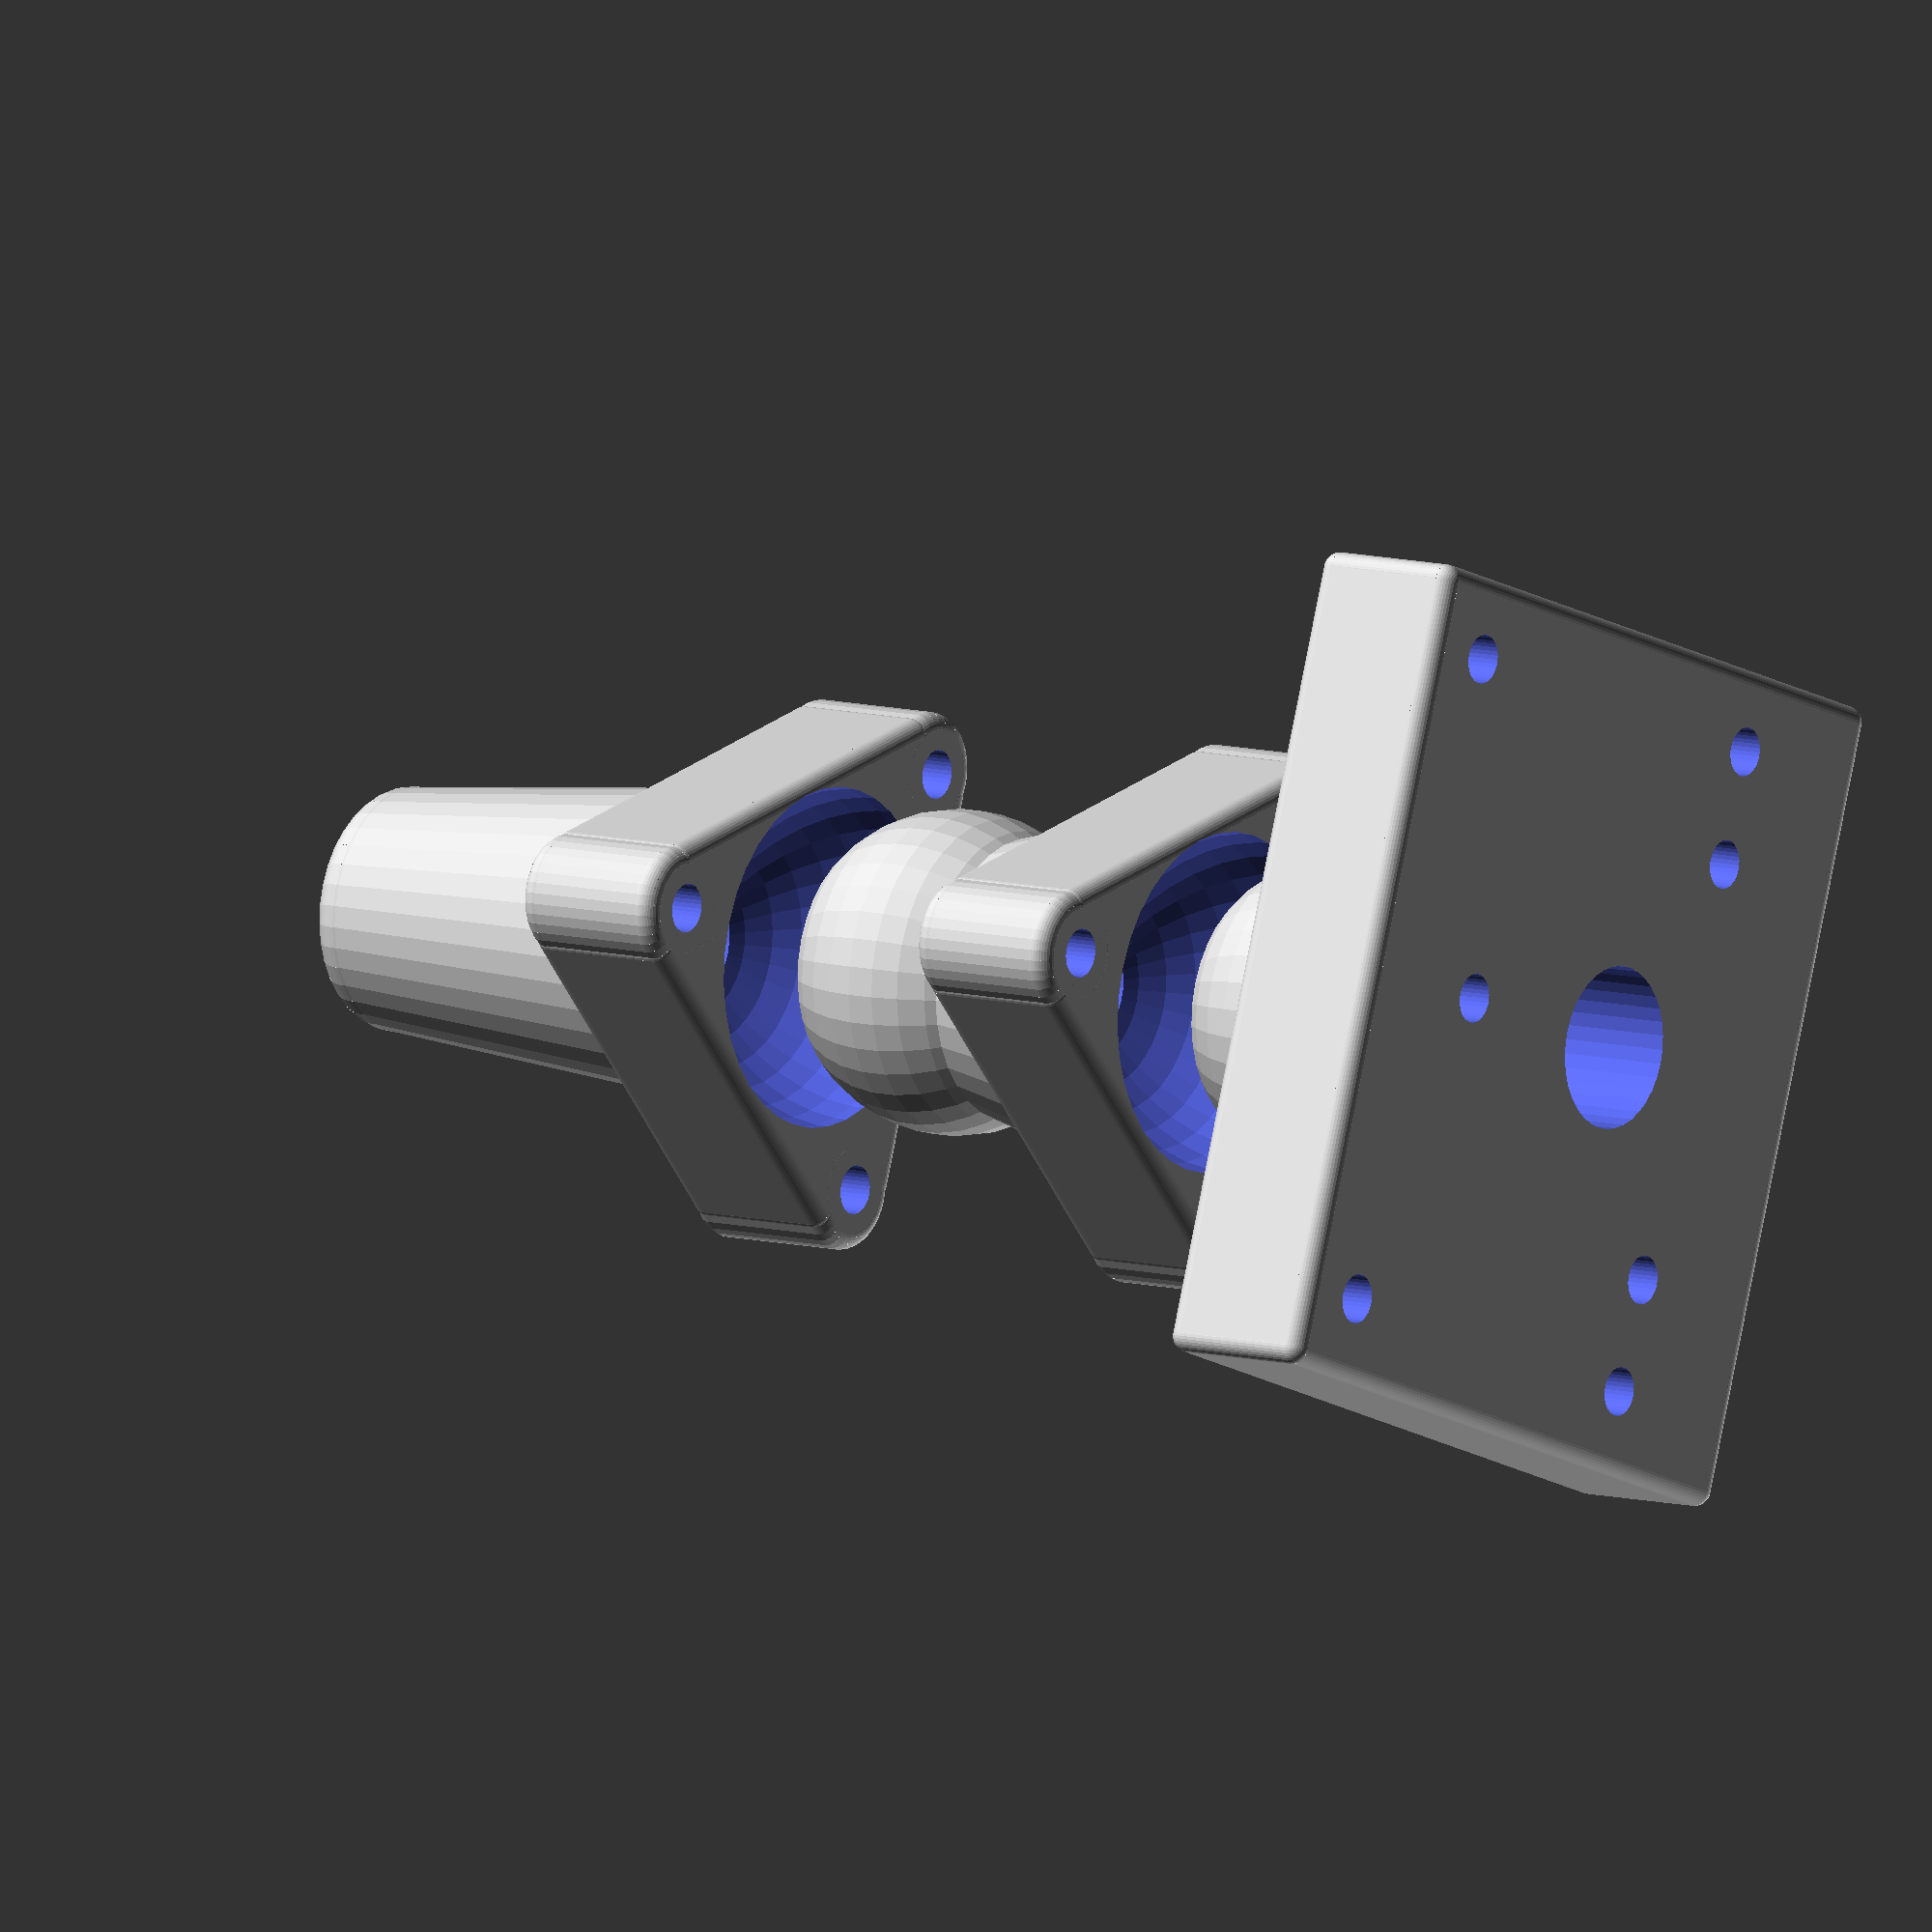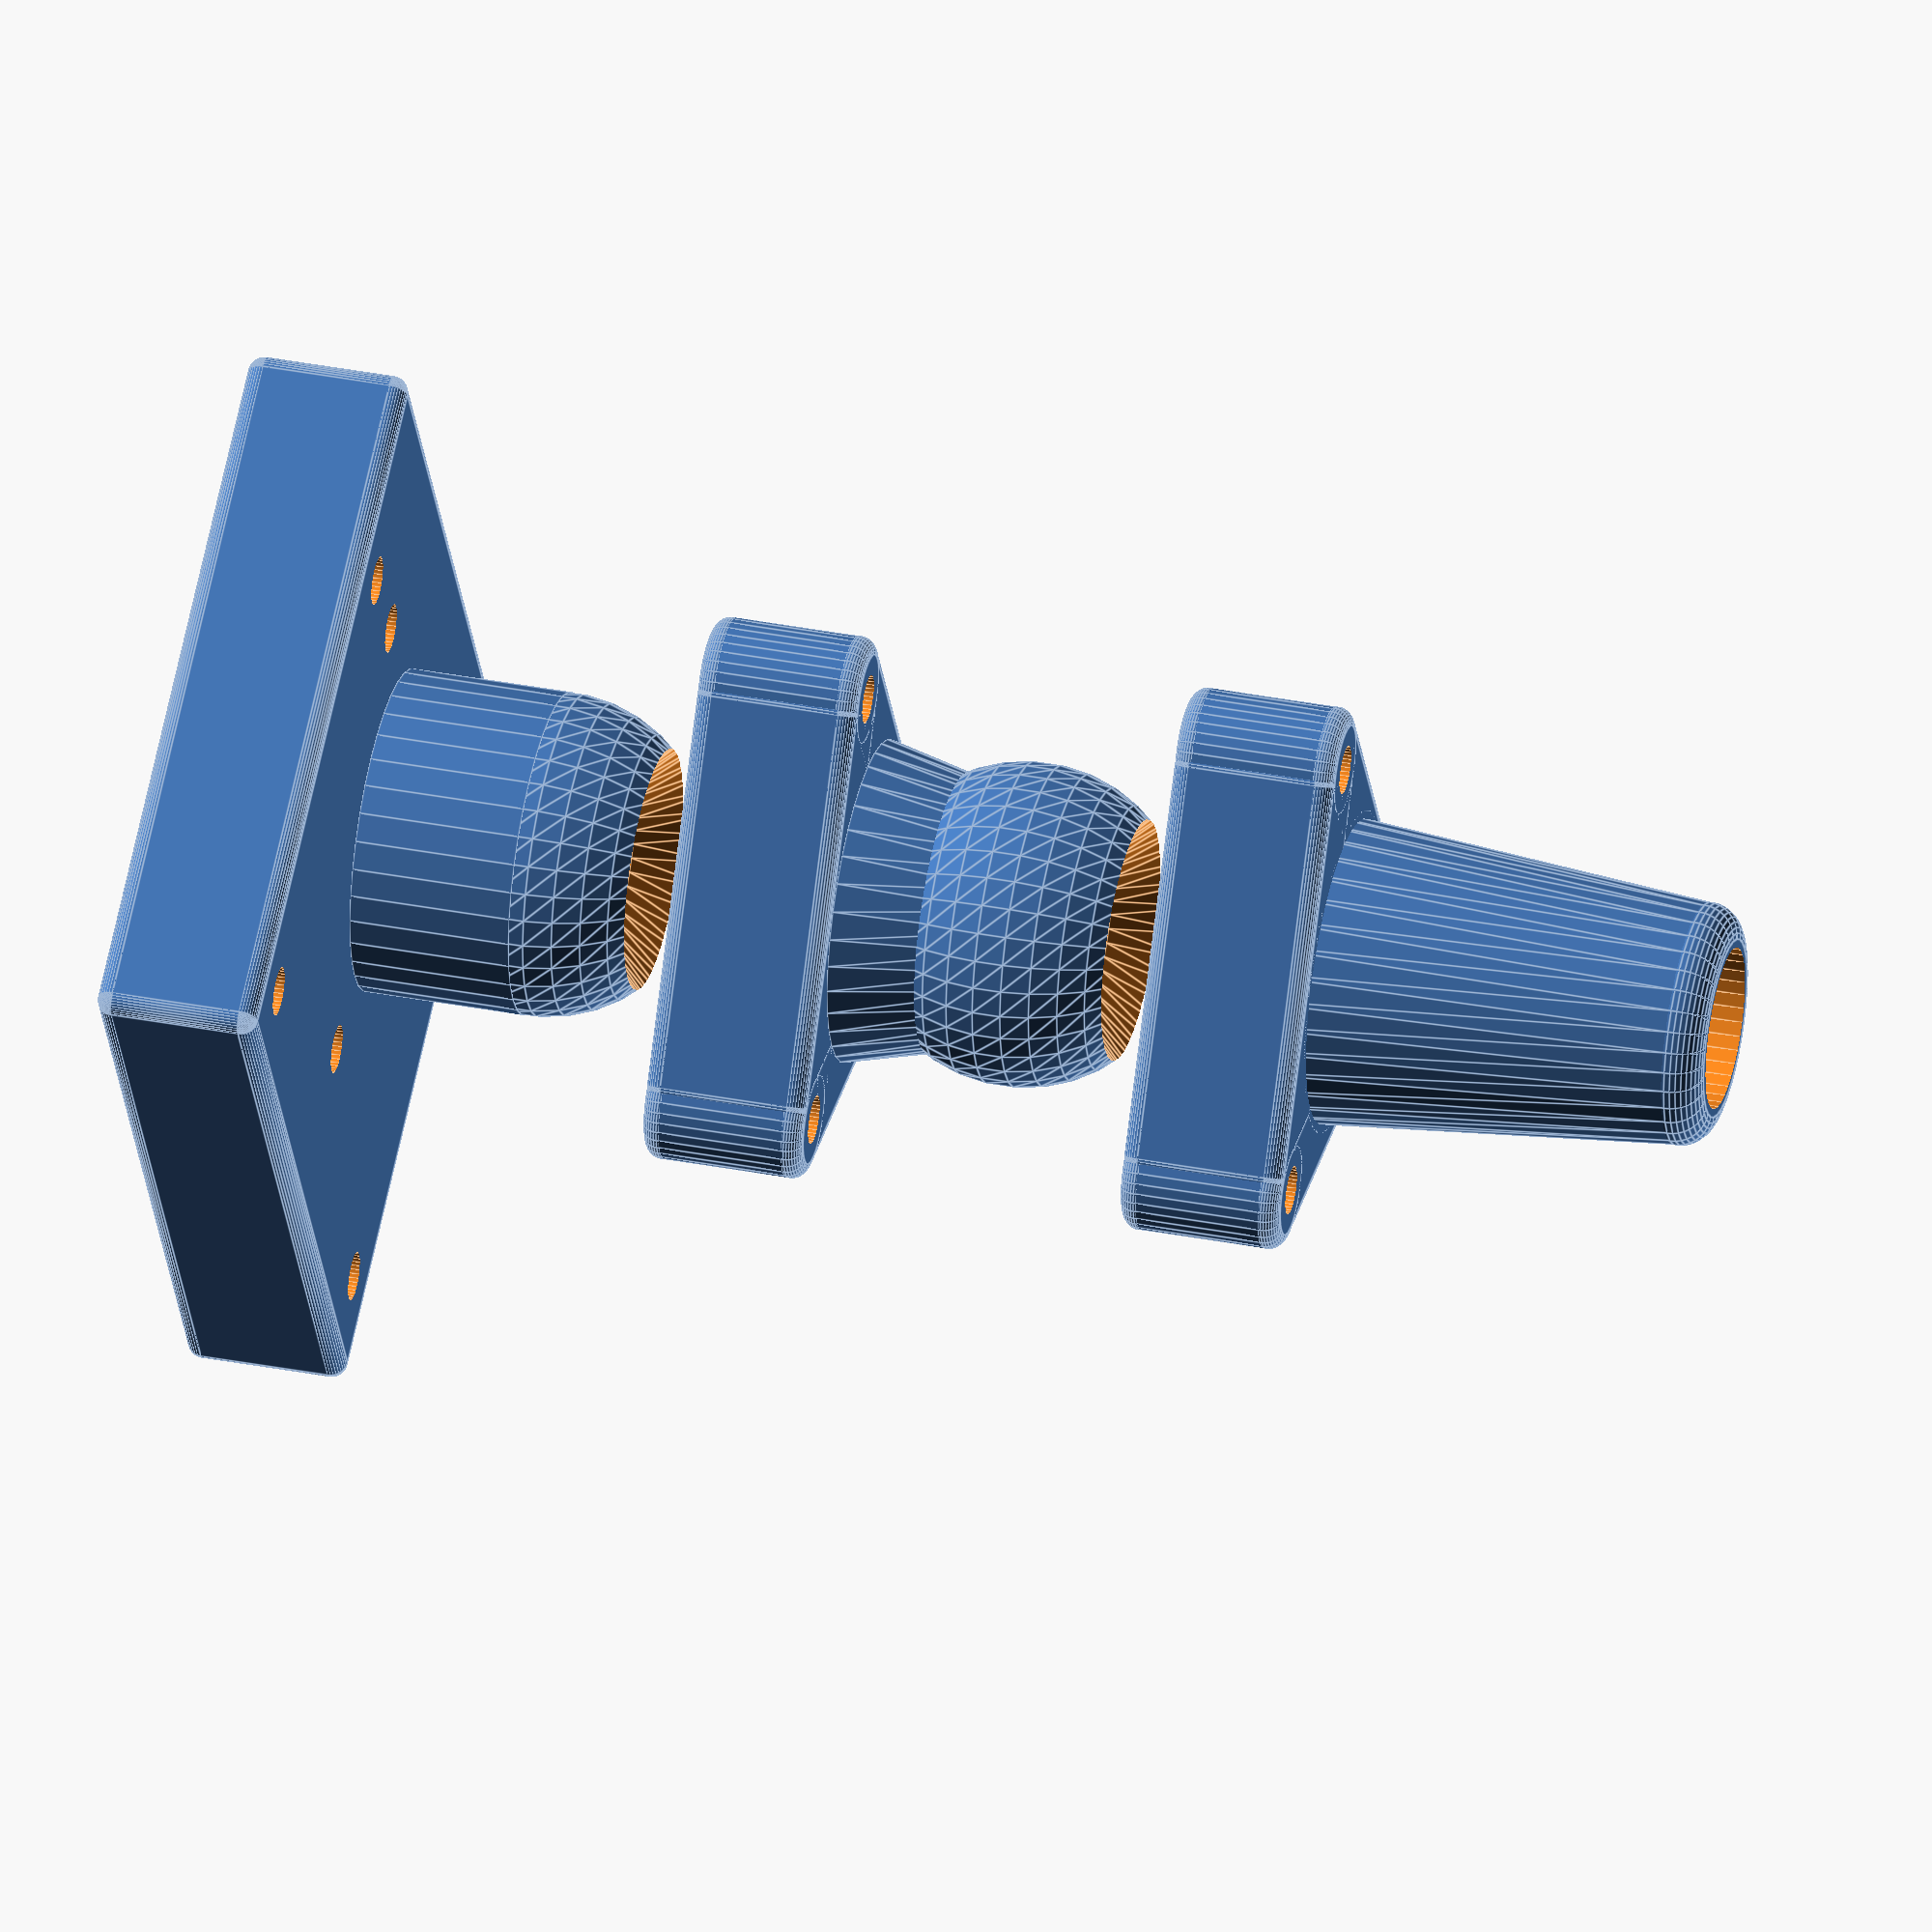
<openscad>
/*---------------------------------------------------------\
|    From: Ekobots Innovation Ltda - www.ekobots.com.br    |
|       by: Juan Sirgado y Antico - www.jsya.com.br        |
|----------------------------------------------------------|
|            Program Snake Charger - 2015/08/07            |
|                All rights reserved 2015                  |
|---------------------------------------------------------*/
// Common values:
ch=5;    // central hole radius;
wh=1.5;    // wire radius holes;
ac=0.2;  // adjust for cuts;
fn=36;   // object resolution;
//---------------------------------------------------------|
// Balljoin values:
jh=10;   // ball joint height;
js=15;   // ball joint size;
jr=10;   // ball joint radius;
// ball joint type(circular or triangular);
jt=0;    // 0=triangular, 1=circular;
jc=0.5;  // ball joint cut adjust(gap);
//---------------------------------------------------------|
// Head(tip) values:
th=30;   // tip height;
t1=10;   // tip bottom radius;
t2=7.5;  // tip top radius;
tb=2;    // tip border radius;
//---------------------------------------------------------|
// Body(centers) values:
n1=10;   // body neck bottom radius;  
n2=7.5;  // body neck top radius;  
nh=10;   // body neck heigth;  
//---------------------------------------------------------|
// Tail(base) values:
bh=10;   // base height;
bs=50;  // base size;
//---------------------------------------------------------|
// Snake pieces to draw:
sp=0;    // 0=all; 1=head; 2=body; 3=tail;
// Size of the snake body:
sb=1;    // number of snakebody to draw;
// Distance between pieces:
ds=30;   // milimeters for pieces displacement;
// Draw the object:
snakecharger();
// Draw the object cuted:
// snakecharger_half();
//---------------------------------------------------------|
module snakecharger()
{
   if((sp==0)||(sp==1))
      translate([0,0,ds*sb]) 
         snakehead();
   if((sp==0)||(sp==2))
      for(z=[1:ds:ds*sb])
         translate([0,0,z-1]) 
            snakebody();
   if((sp==0)||(sp==3))
      translate([0,0,-ds]) 
         snaketail();
}
//---------------------------------------------------------|
module snakecharger_half()
{
   difference()
   {
      // snake charger
      translate([0,0,0]) 
         snakecharger();
      // half cut snake charger
      translate([100,0,100]) 
         cube([200,200,2000],center=true);
   }
}
//---------------------------------------------------------|
module snakehead()
{
   union()
   {
      difference()
      {
         // tip cylinder
         translate([0,0,((th+jh)/2)-(10+tb)]) 
            cylind8r(h=th+tb,d1=t1*2,d2=t2*2,r=2,center=true,fn=fn);   
         // tip base cut
         translate([0,0,-jh/2]) 
            cylinder(h=jh,r=t1+ac,center=true,$fn=fn);   
         // center hole
         translate([0,0,((th+jh)/2)-(10+tb)]) 
            cylinder(h=th+tb+ac,r=ch,center=true,$fn=fn);   
      }
      // snake body joint(triangue)
      translate([0,0,-jh/2]) 
         snakejoint();
   }
}
//---------------------------------------------------------|
module snakebody()
{
   difference()
   {
      union()
      {
         // ball joint
         translate([0,0,jr]) 
            snakeball();
         // body neck
         translate([0,0,nh/2]) 
            cylinder(h=nh,r1=n1,r2=n2,center=true,$fn=fn);   
         // snake body joint(triangue)
         translate([0,0,-jh/2]) 
            snakejoint();
      }
      // center hole
      translate([0,0,nh/2]) 
         cylinder(h=nh+ac,r=ch,center=true,$fn=fn);   
   }
}
//---------------------------------------------------------|
module snaketail()
{
   difference()
   {
      union()
      {
         // base cube
         translate([bs/15,0,-bh/2]) 
            cub8([bs-5,bs,bh],r=1,center=true,fn=fn);
         // base neck
         translate([0,0,jr/2]) 
            cylinder(h=jr,r=jr,center=true,$fn=fn);   
         // ball joint
         translate([0,0,jr]) 
            snakeball();
      }
      // center hole
      translate([0,0,(jr/2)-(bh/2)]) 
         cylinder(h=bh+jr+ac,r=ch,center=true,$fn=fn);   
      // 3x wires holes
      for(r=[120:120:360])
         rotate([0,0,r])
            translate([js,0,-bh/2]) 
               cylinder(h=bh+ac,r=wh,center=true,$fn=fn);   
      // 4x screw fix holes
      for(x=[((bs/2)+(bs/15))-7.5,((-bs/2)-(bs/15))+21])
         for(y=[(bs/2)-5,(-bs/2)+5])
            translate([x,y,-bh/2]) 
               cylinder(h=bh+ac,r=1.5,center=true,$fn=fn);   
   }
}
//---------------------------------------------------------|
module snakeball()
{
   difference()
   {
      // ball joint sphere 
      translate([0,0,0]) 
         sphere(r=jr,$fn=fn);
      // ball joint border hole 
      translate([0,0,jr/1.5]) 
         cylinder(h=jr/2,r1=jr/2,r2=jr,center=true,$fn=fn);   
      // center hole
      translate([0,0,0]) 
         cylinder(h=(jr*2)+ac,r=ch,center=true,$fn=fn);   
   }
}
//---------------------------------------------------------|
module snakejoint()
{
   difference()
   {
      union()
      {
         // center base
         translate([0,0,0]) 
            cylinder(h=jh,r=js/1.5,center=true,$fn=fn);
         // base type circular or trianglular
         if(jt==0)
         {
            // 3x base walls
            for(r=[120:120:360])
               rotate([0,0,r+60])
                  translate([sqrt(js*js)-(js/2),0,0]) 
                     cub8([js/2,js*1.75,jh],r=1,center=true,fn=fn);
         }
         else
         {
            // circular base 
            translate([0,0,0]) 
                cylind8r(h=jh,d1=js*2,d2=js*2,r=1,center=true,fn=fn); 
         }
         // 3x corner cylinder
         for(r=[120:120:360])
            rotate([0,0,r])
               translate([js,0,0]) 
                  cylind8r(h=jh,d1=js/2,d2=js/2,r=1,center=true,fn=fn); 
      }
      // center hole
      translate([0,0,10]) 
         cylinder(h=jh+ac,r=ch,center=true,$fn=fn);   
      // body ball joint hole
      translate([0,0,-jr/2]) 
         sphere(r=jr+jc,$fn=fn);   
      // 3x wires holes
      for(r=[120:120:360])
         rotate([0,0,r])
            translate([js,0,0]) 
               cylinder(h=jh+ac,r=wh,center=true,$fn=fn);   

   }
}
//---------------------------------------------------------|
module cylind8r(h,d1,d2,r,center,fn)
{
   // rounded corners cylinder
   pi = 3.1415926535897932384626433832795028841971693993751;
   c1 = pi*d1;
   c2 = pi*d2;
   h1 = c1/fn;
   h2 = c2/fn;
   union() 
   {
      cylinder(h=h,d1=d1-(r*2),d2=d2-(r*2),center=center,$fn=fn);
      cylinder(h=h-(r*2),d1=d1,d2=d2,center=center,$fn=fn);
      for(z=[0:360/fn:360-(360/fn)]) 
      {
         rotate([0,0,z+(360/fn)/2]) 
            translate([(d1/2)-r,0,(-h/2)+r]) 
               rotate([90,0,0])
                  cylinder(h=h1,r1=r,r2=r,
                           center=center,$fn=fn);
      }
      for(z=[0:360/fn:360-(360/fn)]) 
      {
         rotate([0,0,z+(360/fn)/2]) 
            translate([(d2/2)-r,0,(h/2)-r]) 
               rotate([90,0,0]) 
                  cylinder(h=h2,r1=r,r2=r,
                           center=center,$fn=fn);
      }
   }
}
//---------------------------------------------------------|
module cub8(xyz,r,center,fn)
{
   // original cube
   //%cube(xyz,center=true);
   // rounded corners cube
   union() 
   {
      cube([xyz[0]-(r*2),xyz[1]-(r*2),xyz[2]],center=center);
      cube([xyz[0]-(r*2),xyz[1],xyz[2]-(r*2)],center=center);
      cube([xyz[0],xyz[1]-(r*2),xyz[2]-(r*2)],center=center);
      for(x=[(xyz[0]/-2)+r,(xyz[0]/2)-r]) 
      {
         for(y=[(xyz[1]/-2)+r,(xyz[1]/2)-r]) 
         {
            for(z=[(xyz[2]/-2)+r,(xyz[2]/2)-r]) 
            {
            translate([x,y,z])
               sphere(r=r,$fn=fn);
            }
         }
      }
      for(x=[0]) 
      {
         for(y=[(xyz[1]/-2)+r,(xyz[1]/2)-r]) 
         {
            for(z=[(xyz[2]/-2)+r,(xyz[2]/2)-r]) 
            {
            translate([x,y,z]) rotate([0,90,0])
               cylinder(h=xyz[0]-(r*2),
                        r1=r,r2=r,center=center,$fn=fn);
            }
         }
      }
      for(x=[(xyz[0]/-2)+r,(xyz[0]/2)-r]) 
      {
         for(y=[0]) 
         {
            for(z=[(xyz[2]/-2)+r,(xyz[2]/2)-r]) 
            {
            translate([x,y,z]) rotate([90,0,0])
               cylinder(h=xyz[1]-(r*2),
                        r1=r,r2=r,center=center,$fn=fn);
            }
         }
      }
      for(x=[(xyz[0]/-2)+r,(xyz[0]/2)-r]) 
      {
         for(y=[(xyz[1]/-2)+r,(xyz[1]/2)-r]) 
         {
            for(z=[0]) 
            {
            translate([x,y,z]) rotate([0,0,0])
               cylinder(h=xyz[2]-(r*2),
                        r1=r,r2=r,center=center,$fn=fn);
            }
         }
      }
   }
}
//---------------------------------------------------------|

</openscad>
<views>
elev=171.2 azim=161.3 roll=53.2 proj=o view=wireframe
elev=323.5 azim=151.7 roll=284.0 proj=o view=edges
</views>
